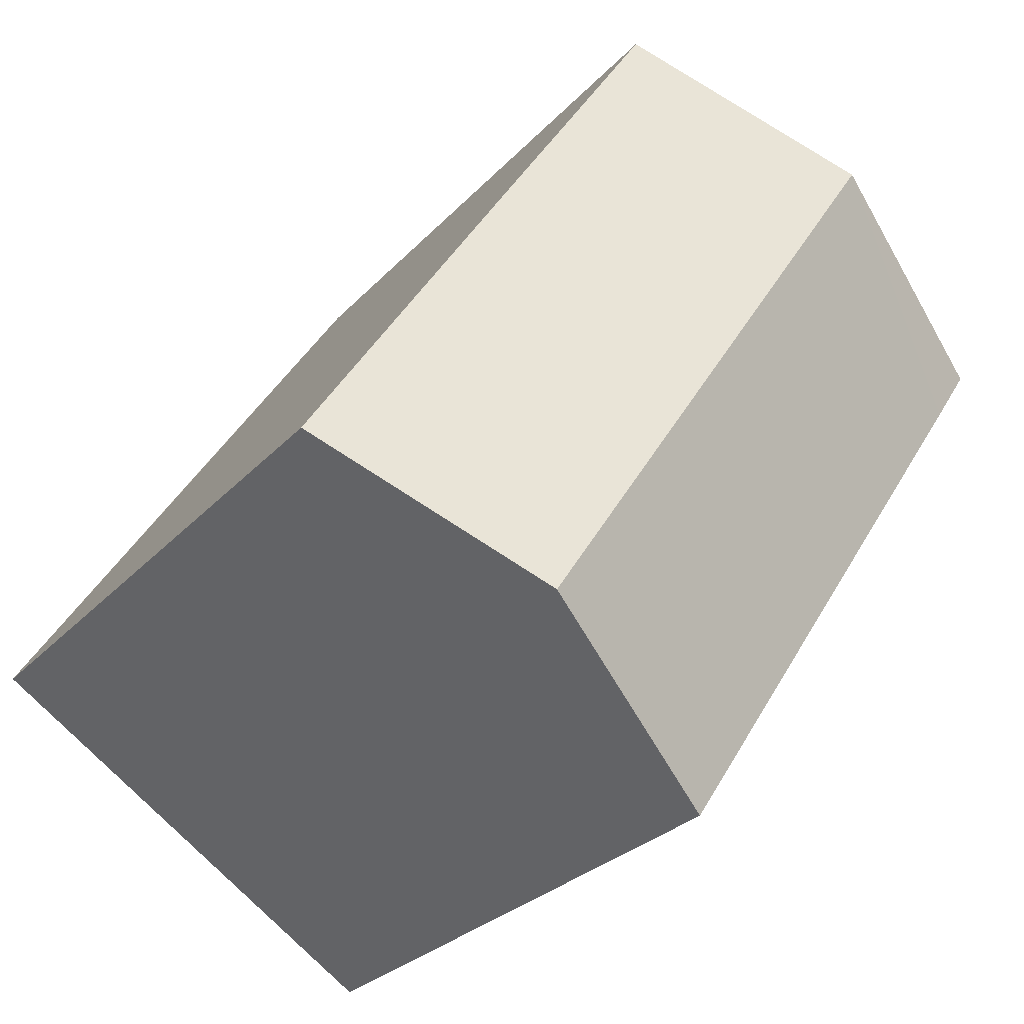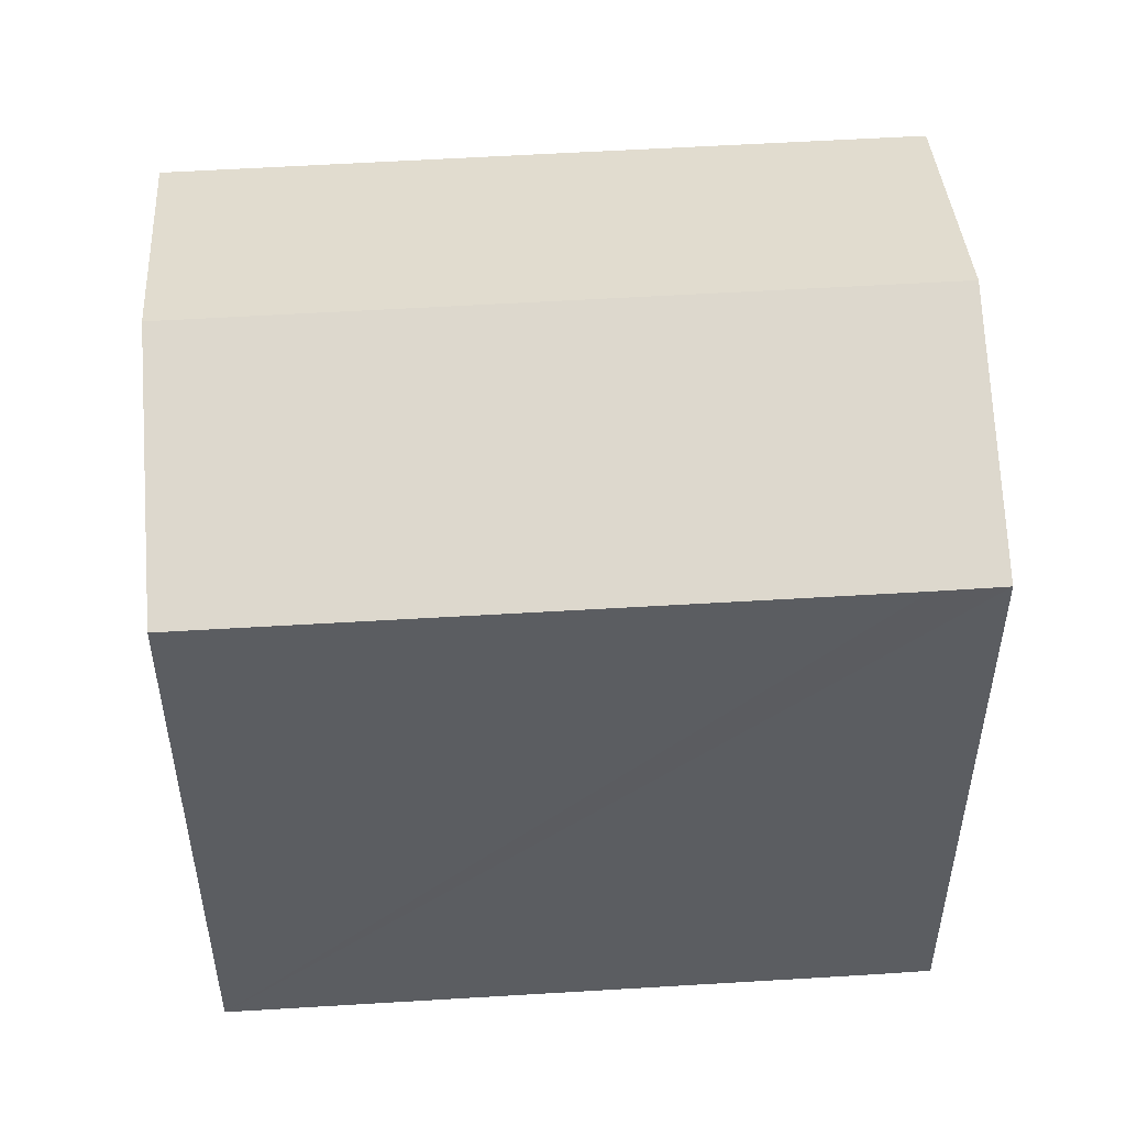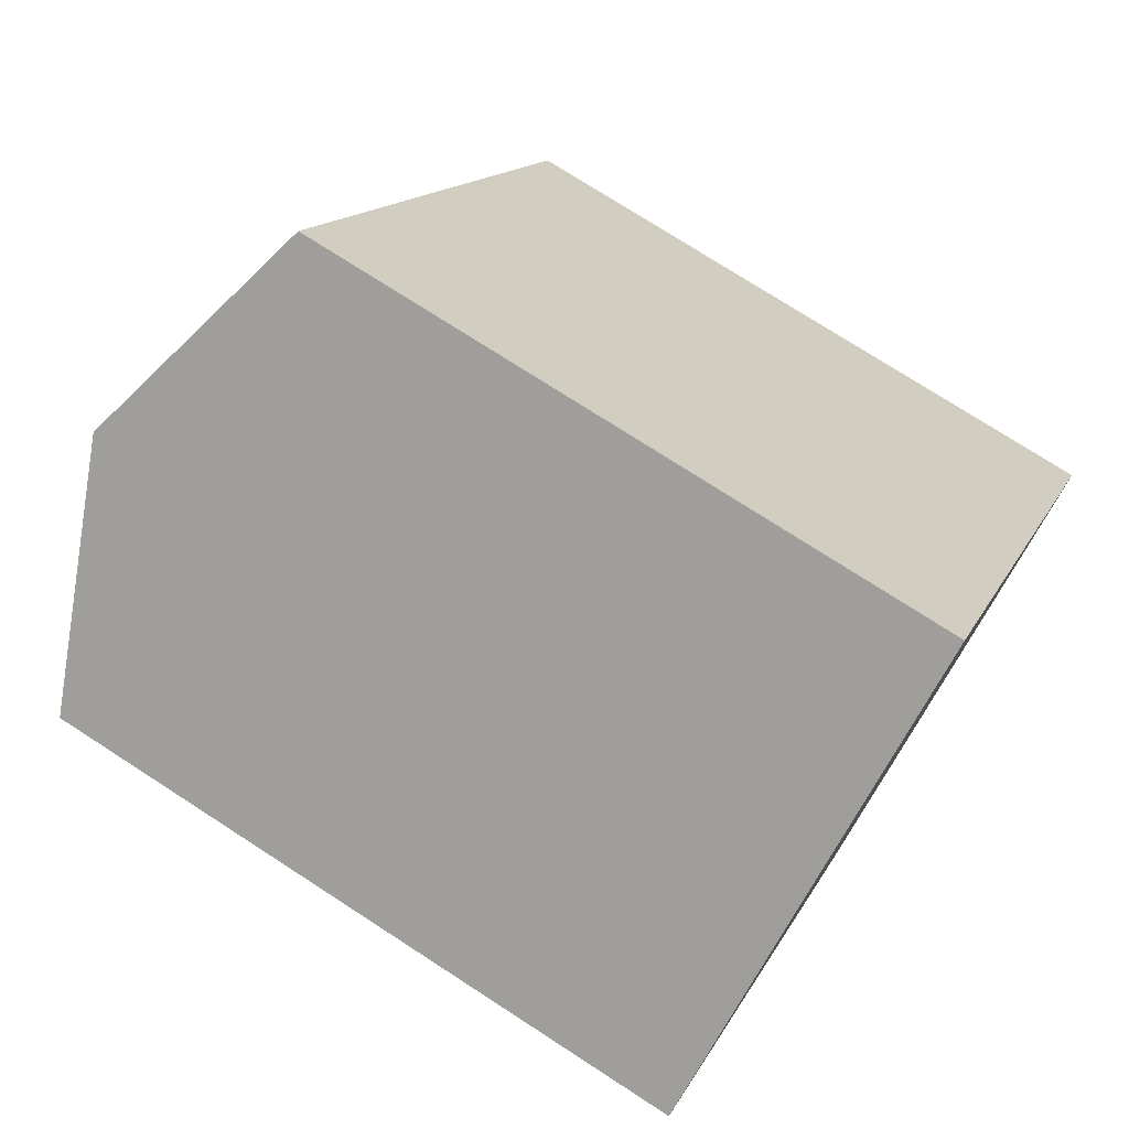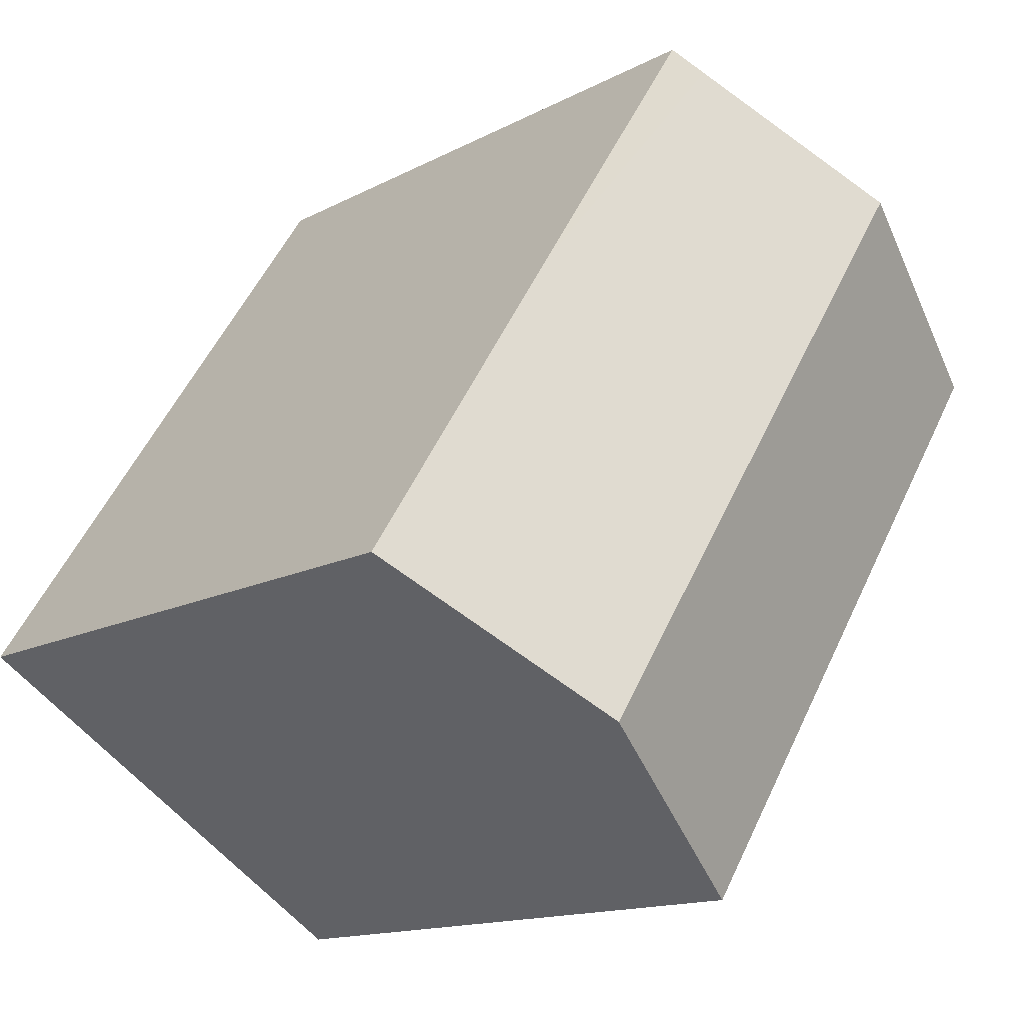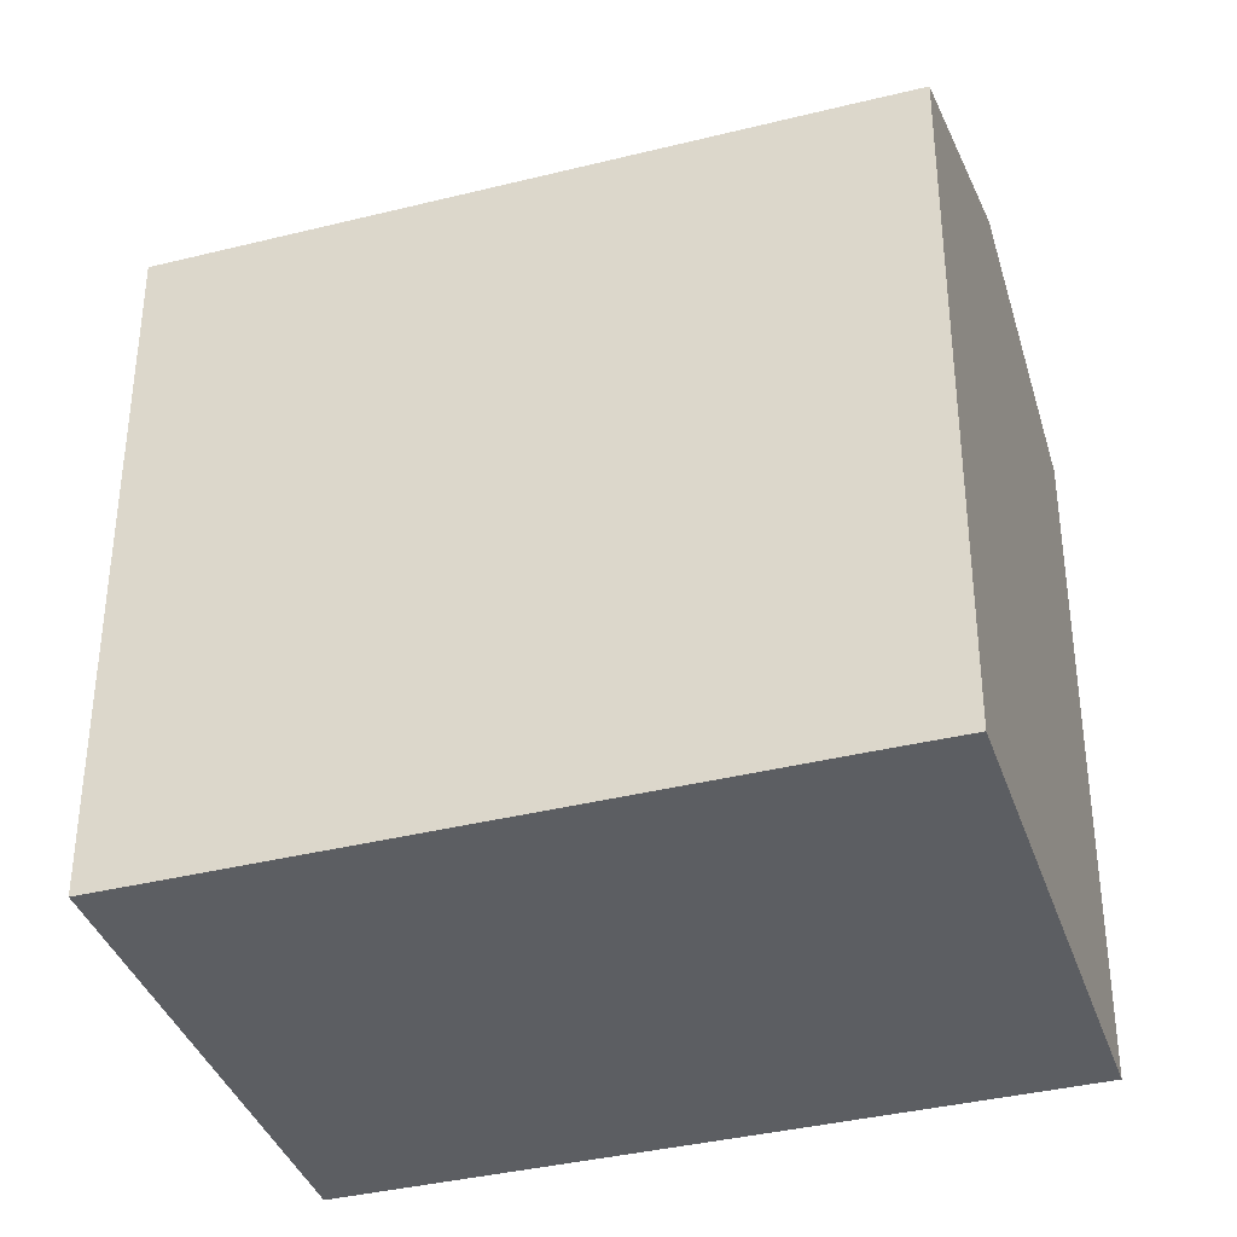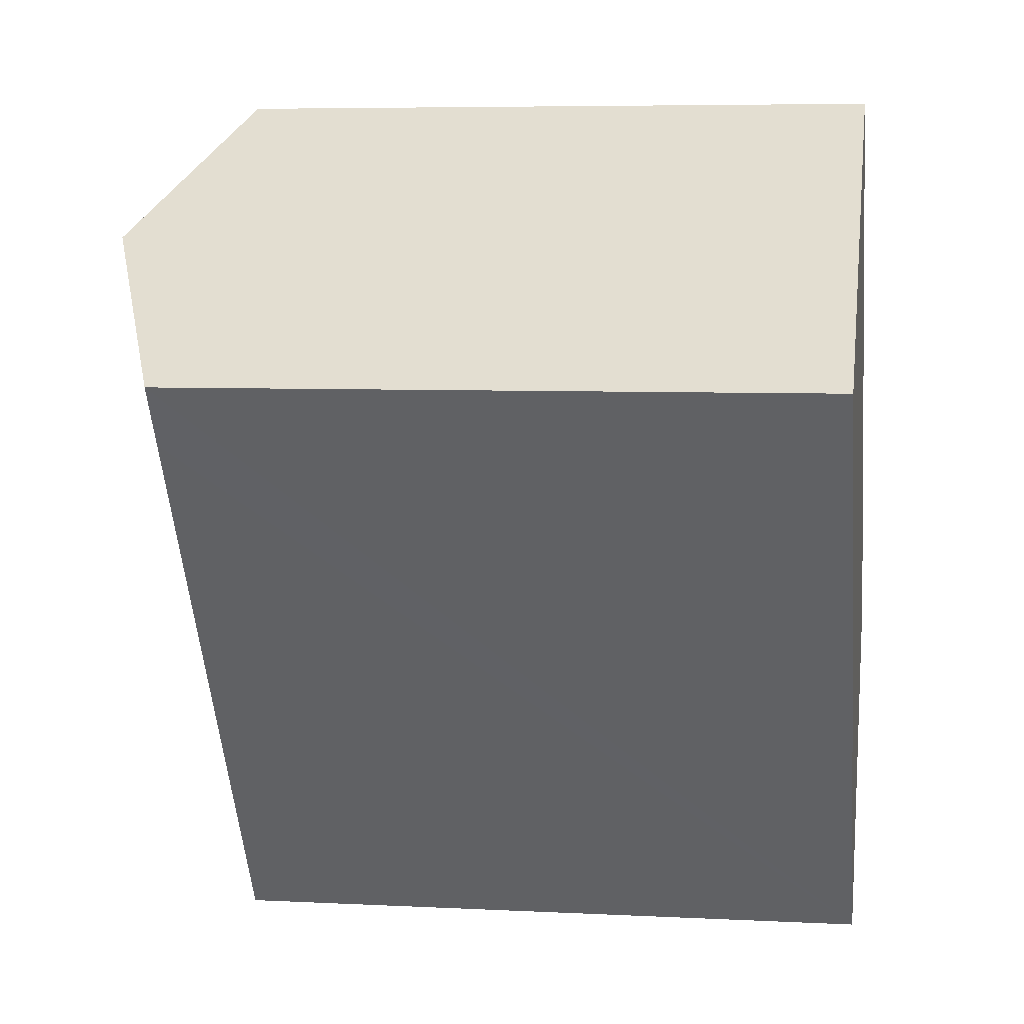
<metadata>
{"format":"obj","ext":"obj","renderer":"f3d","projection":"perspective","resolution":1024,"background":"white","views":[{"elev":-27.7,"azim":147.3,"up":"+Z"},{"elev":53.7,"azim":-126.7,"up":"+Y"},{"elev":74.9,"azim":-57.1,"up":"+Z"},{"elev":-14.0,"azim":139.5,"up":"+Z"},{"elev":-37.8,"azim":-105.3,"up":"+Y"},{"elev":6.1,"azim":-81.2,"up":"+Z"}]}
</metadata>
<code>
v  19.59 16.8 -8.335
v  15.22 16.47 0.214
v  20.39 16.48 -7.816
v  15.01 18.67 -11.32
v  5.397 18.67 3.509
v  10 16.8 6.505
v  10.81 16.47 7.028
v  0.909 16.47 -1.424
v  9.611 16.48 -14.83
v  0 16.48 1.009e-15
v  10.81 -4.303e-16 7.028
v  20.39 4.786e-16 -7.816
v  15.22 -1.31e-17 0.214
v  19.59 5.104e-16 -8.335
v  9.611 9.08e-16 -14.83
v  15.01 6.931e-16 -11.32
v  0.909 8.719e-17 -1.424
v  0 0 0
v  10 -3.983e-16 6.505
v  5.397 -2.149e-16 3.509
g defaultobject
f 1 2 3
f 2 1 4
f 2 4 5
f 2 5 6
f 2 6 7
f 8 4 9
f 4 8 5
f 5 8 10
f 11 2 7
f 2 11 3
f 3 11 12
f 12 11 13
f 12 1 3
f 1 12 4
f 4 12 9
f 9 12 14
f 9 14 15
f 15 14 16
f 15 8 9
f 8 15 10
f 10 15 17
f 10 17 18
f 18 5 10
f 5 18 6
f 6 18 7
f 7 18 19
f 7 19 11
f 19 18 20
f 13 14 12
f 14 13 16
f 16 13 15
f 15 13 11
f 15 11 17
f 17 11 19
f 17 19 20
f 17 20 18

</code>
